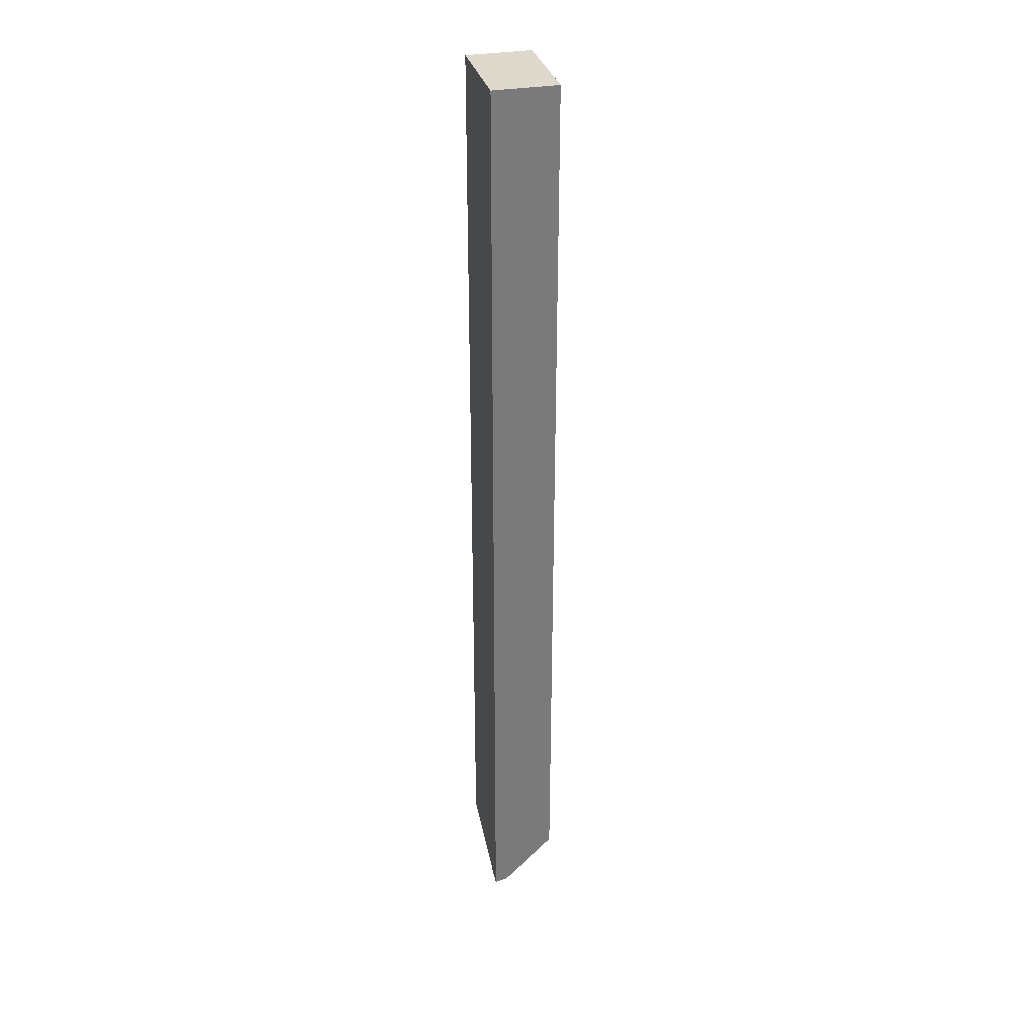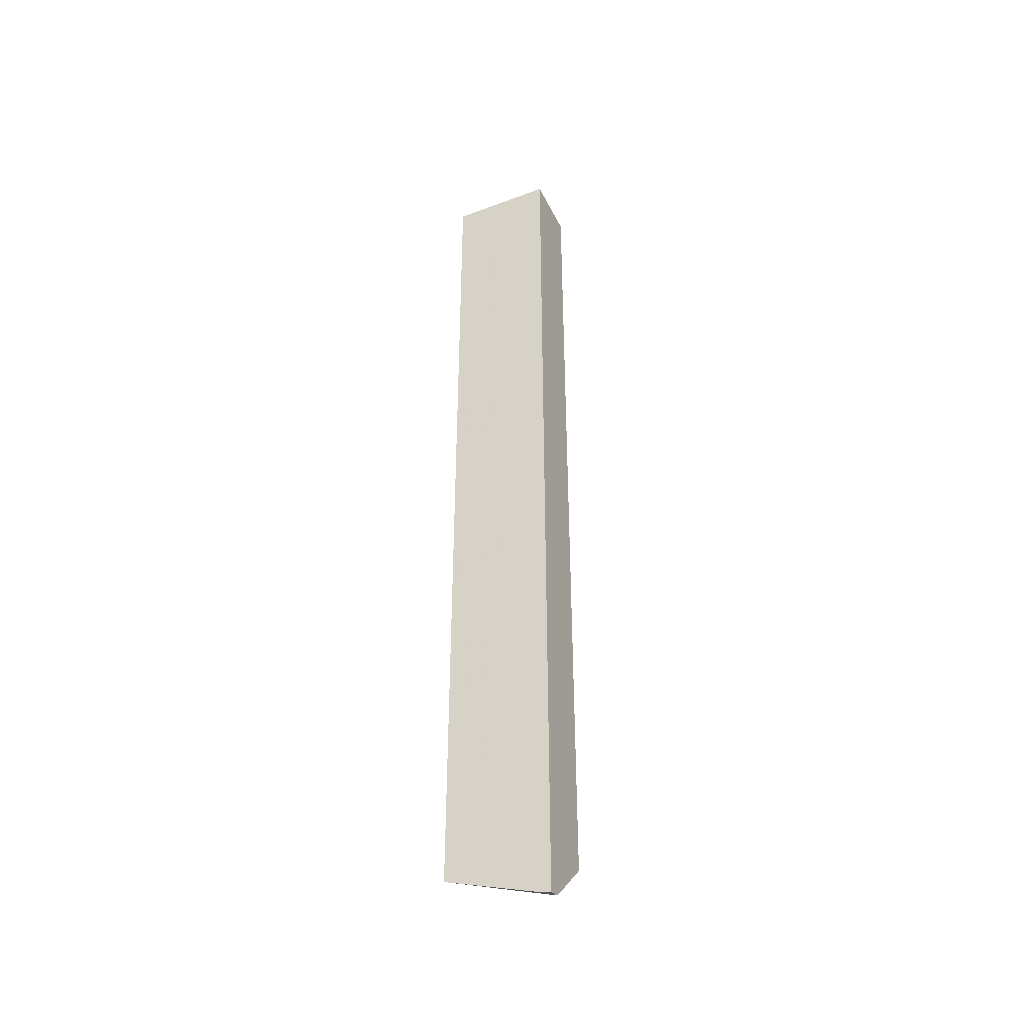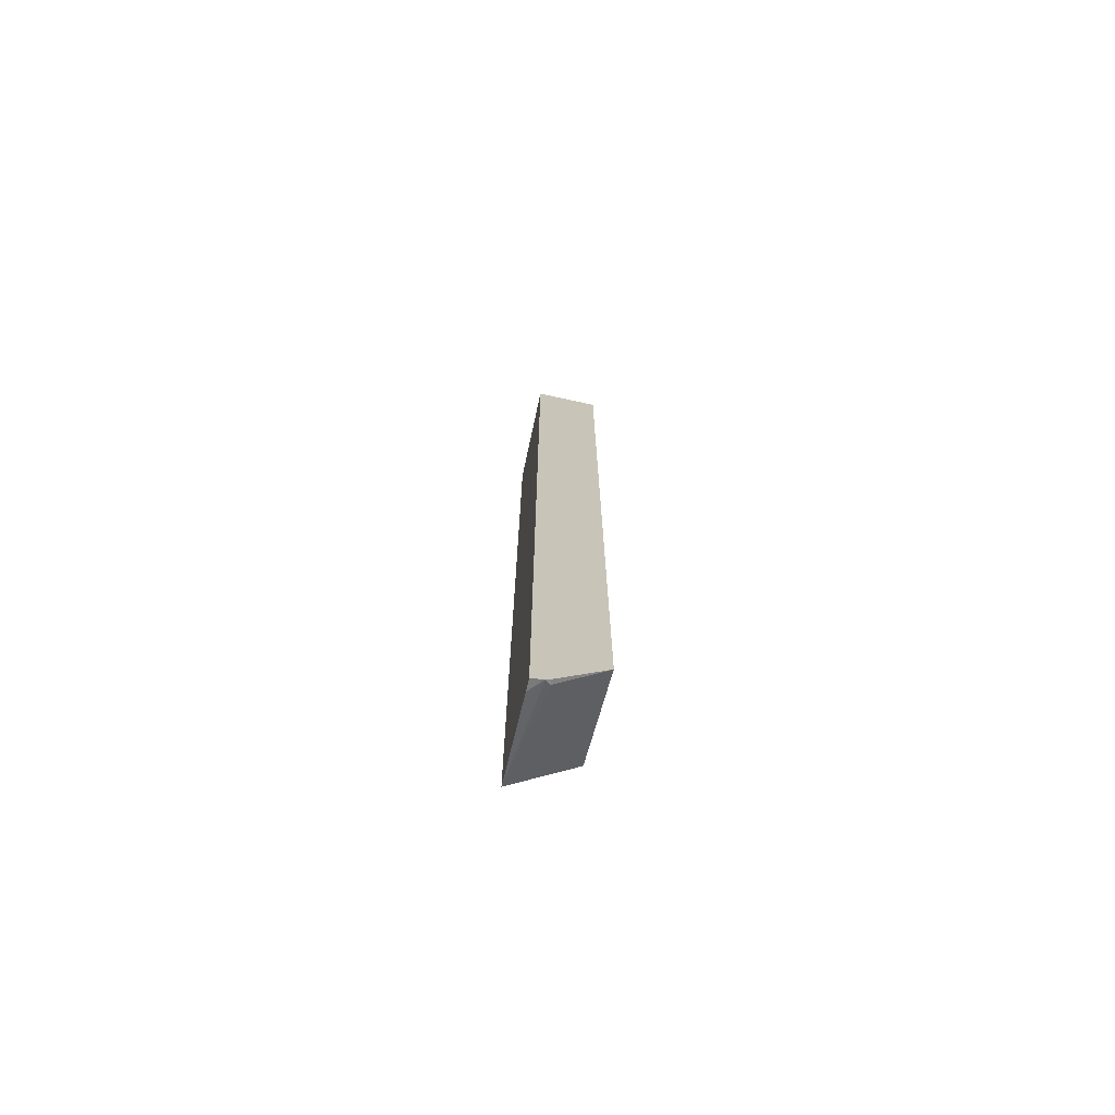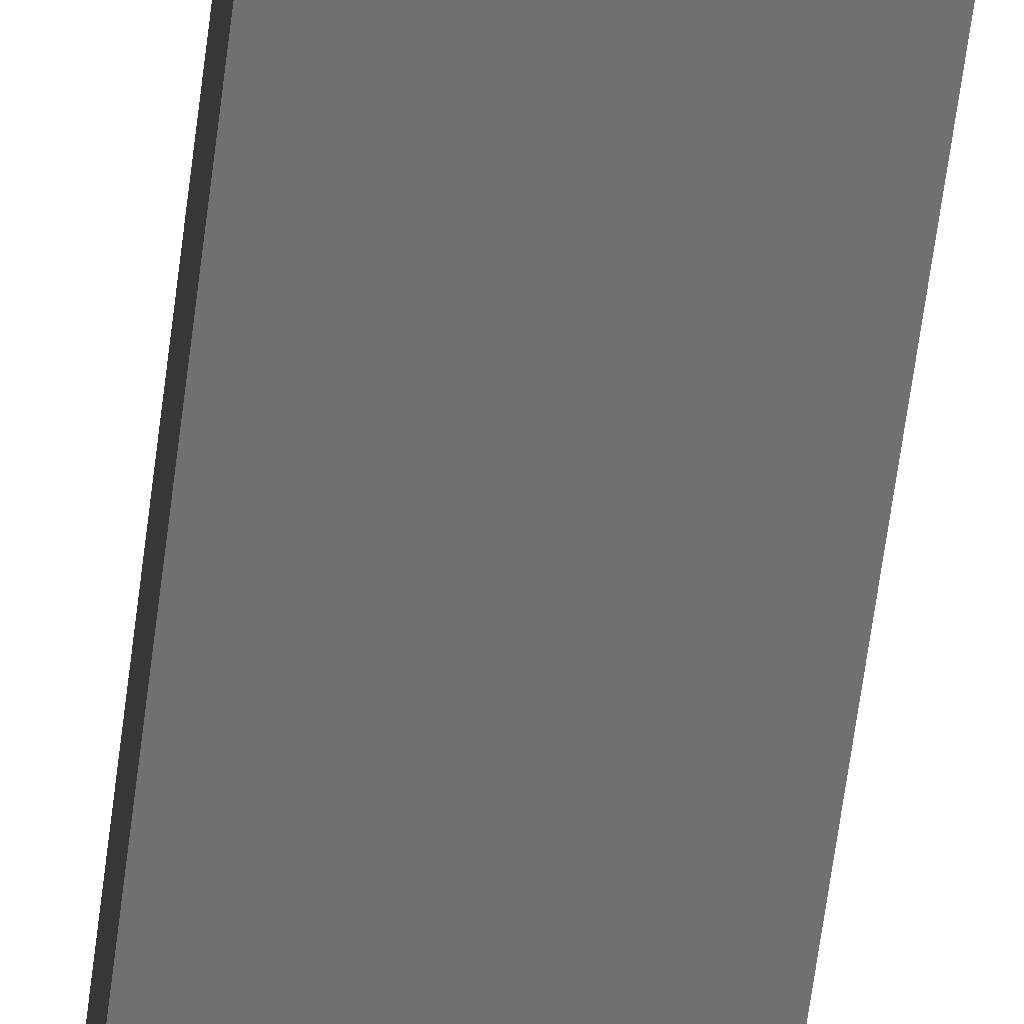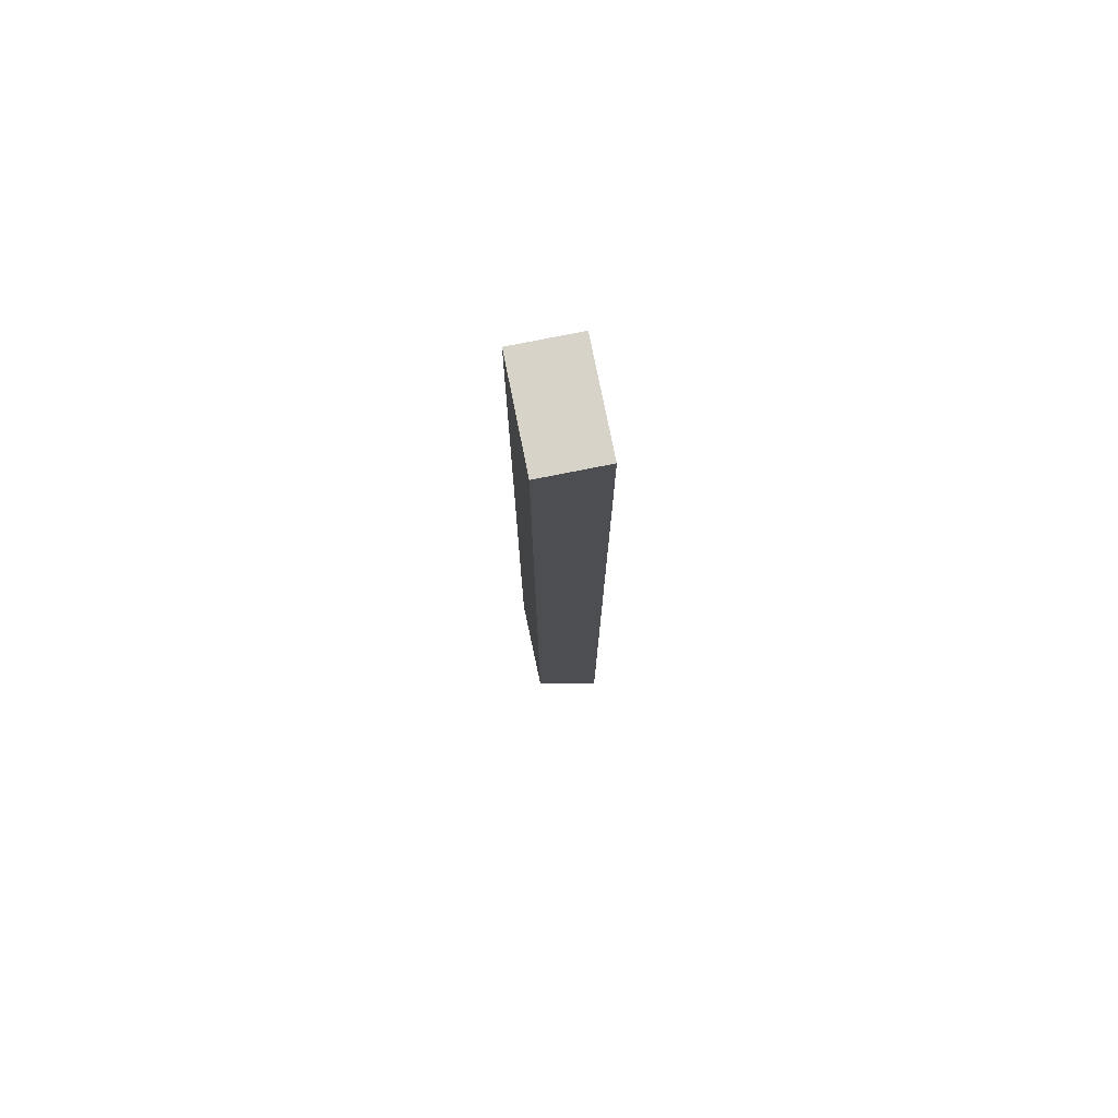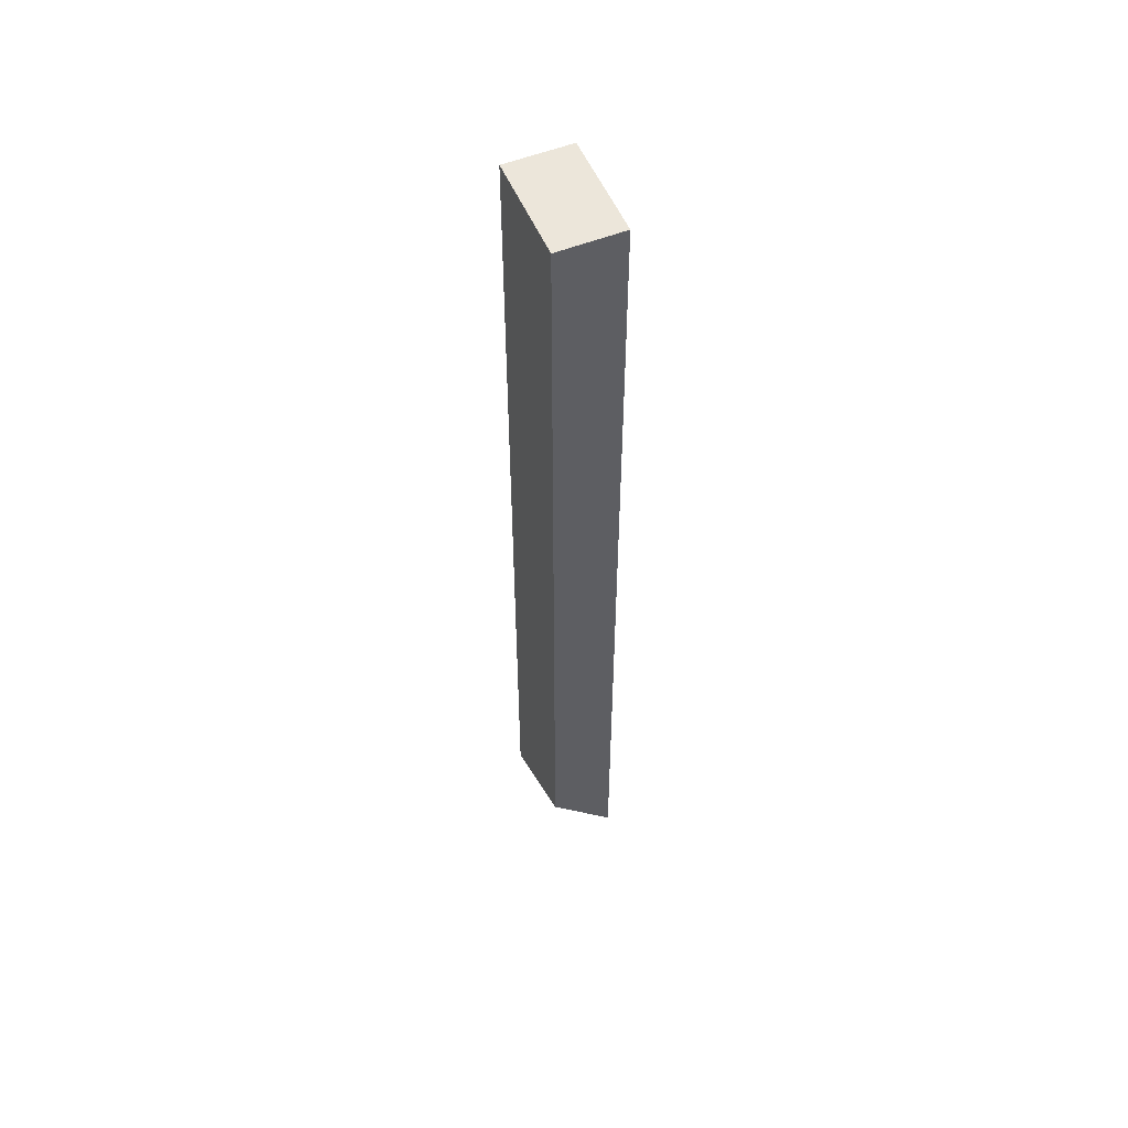
<metadata>
{"format":"obj","ext":"obj","renderer":"f3d","projection":"perspective","resolution":1024,"background":"white","views":[{"elev":32.2,"azim":-103.7,"up":"+Y"},{"elev":-41.2,"azim":-155.5,"up":"+Y"},{"elev":-72.7,"azim":-102.3,"up":"+Y"},{"elev":-55.0,"azim":173.3,"up":"+Z"},{"elev":76.4,"azim":78.7,"up":"+Y"},{"elev":54.2,"azim":67.1,"up":"+Y"}]}
</metadata>
<code>
v 0.589 0.5573 -0.1188
v 0.4664 0.5573 -0.1188
v 0.589 0.5573 -0.04242
v 0.589 -0.5342 -0.1188
v 0.4664 0.5573 -0.04242
v 0.4664 -0.574 -0.1188
v 0.589 -0.45 -0.04242
v 0.4664 -0.5103 -0.04242
v 0.472 -0.5662 -0.09888
v 0.4664 -0.5708 -0.1046
v 0.4806 -0.5708 -0.1188
v 0.4664 -0.5716 -0.1079
v 0.4664 -0.5662 -0.09888
f 3 5 8
f 3 8 7
f 4 7 8
f 4 8 9
f 8 13 9
f 4 10 11
f 6 11 12
f 2 8 5
f 4 9 10
f 2 13 8
f 1 2 5
f 2 12 10
f 2 6 12
f 1 6 2
f 1 11 6
f 1 4 11
f 1 7 4
f 1 3 7
f 1 5 3
f 9 13 10
f 2 10 13
f 10 12 11

</code>
